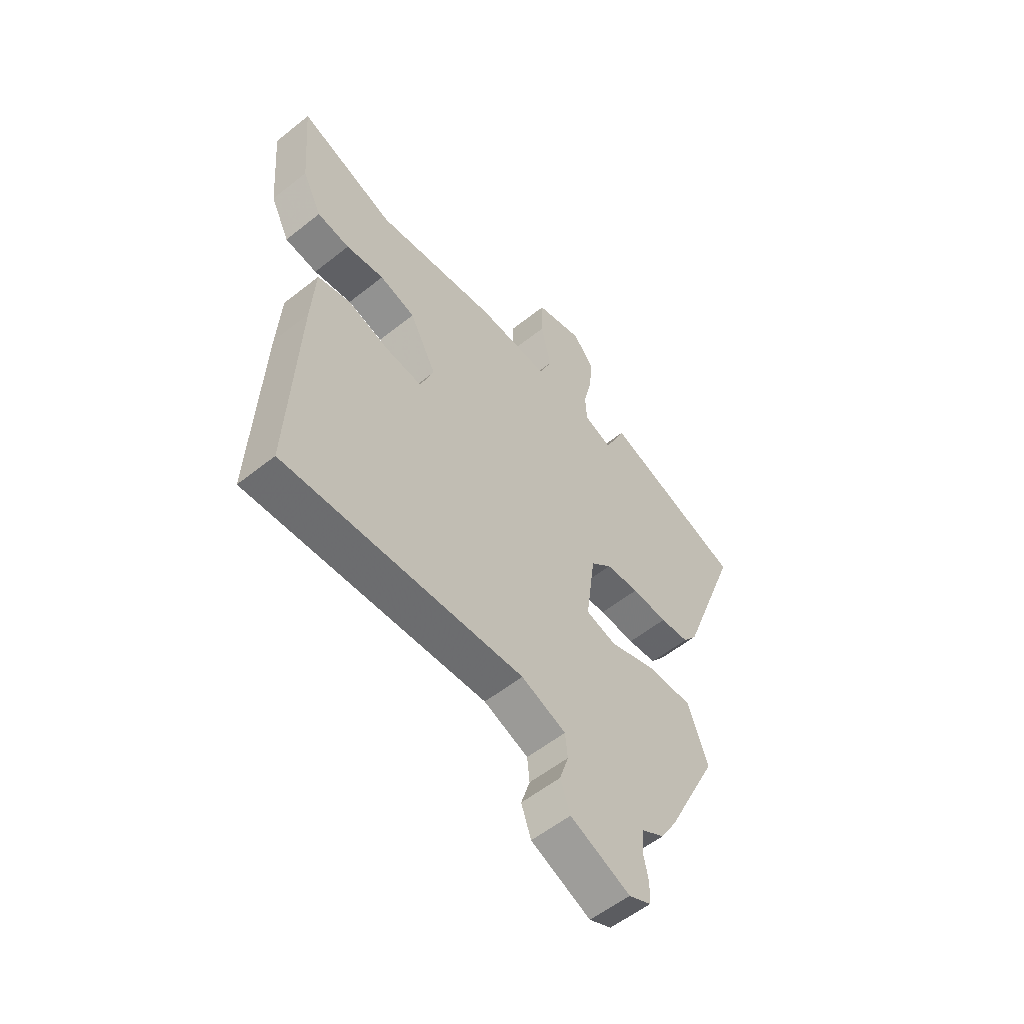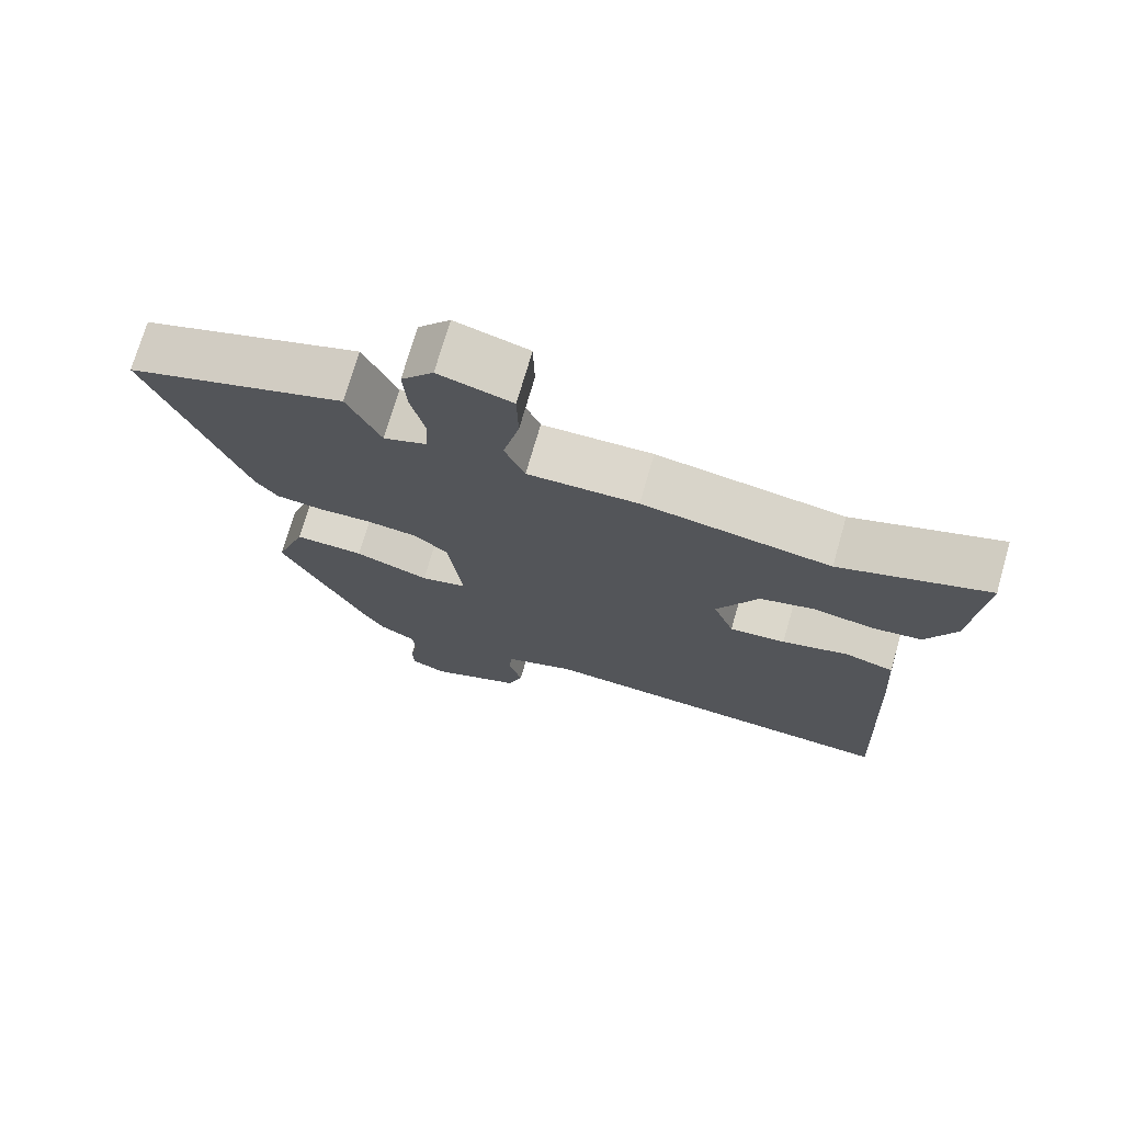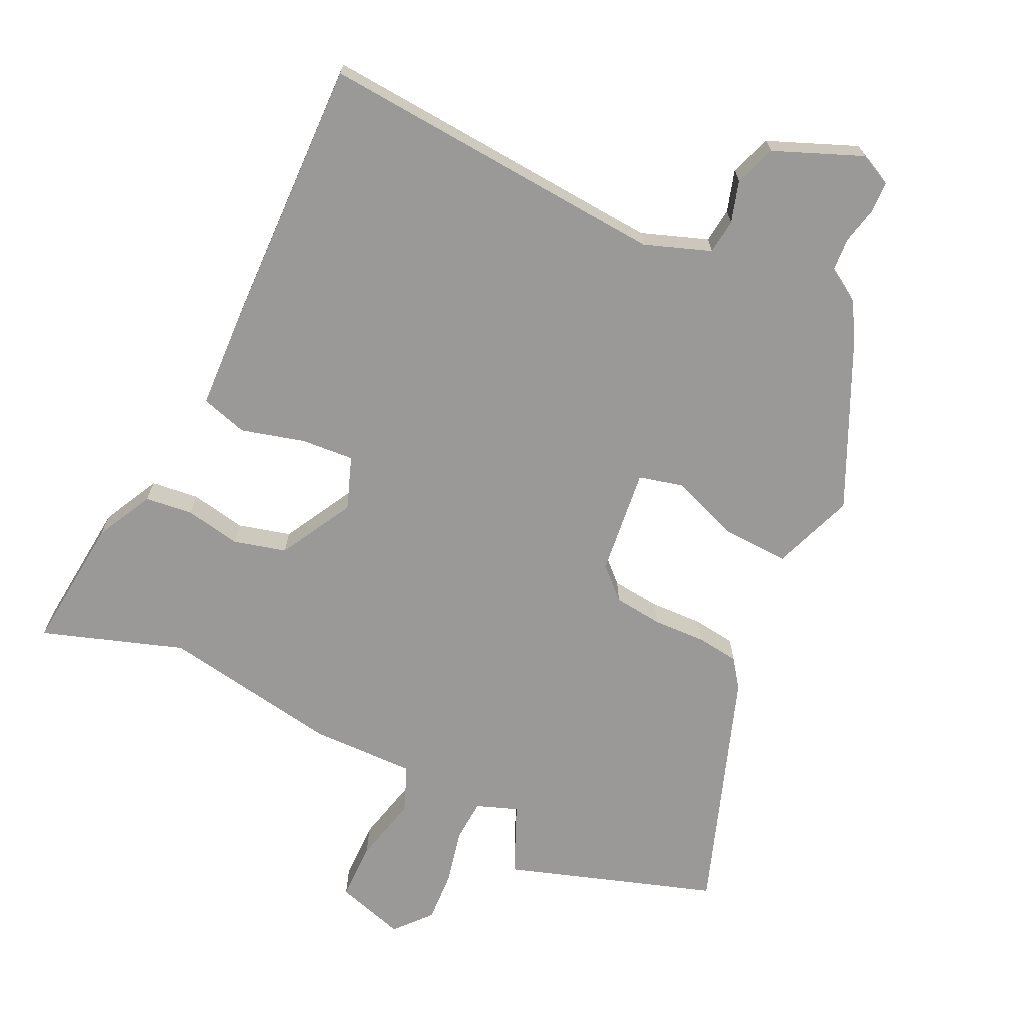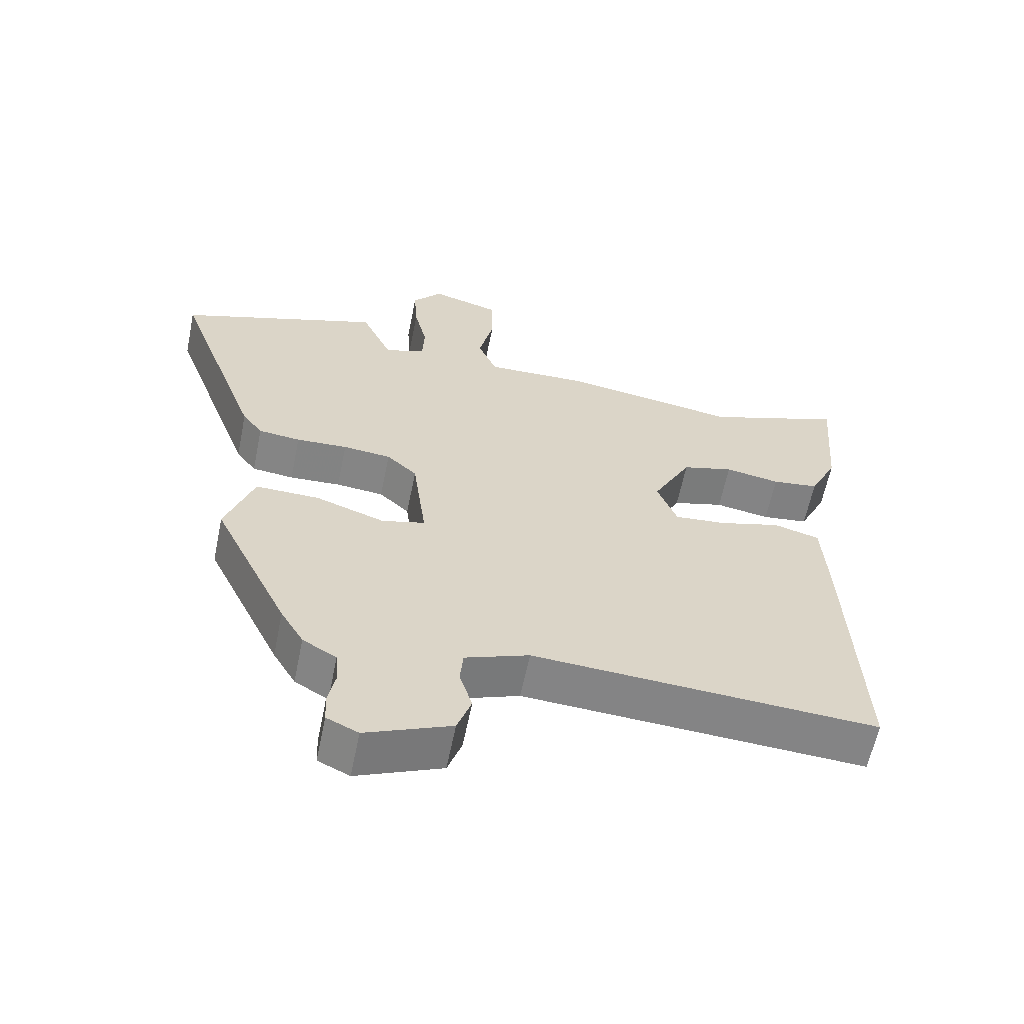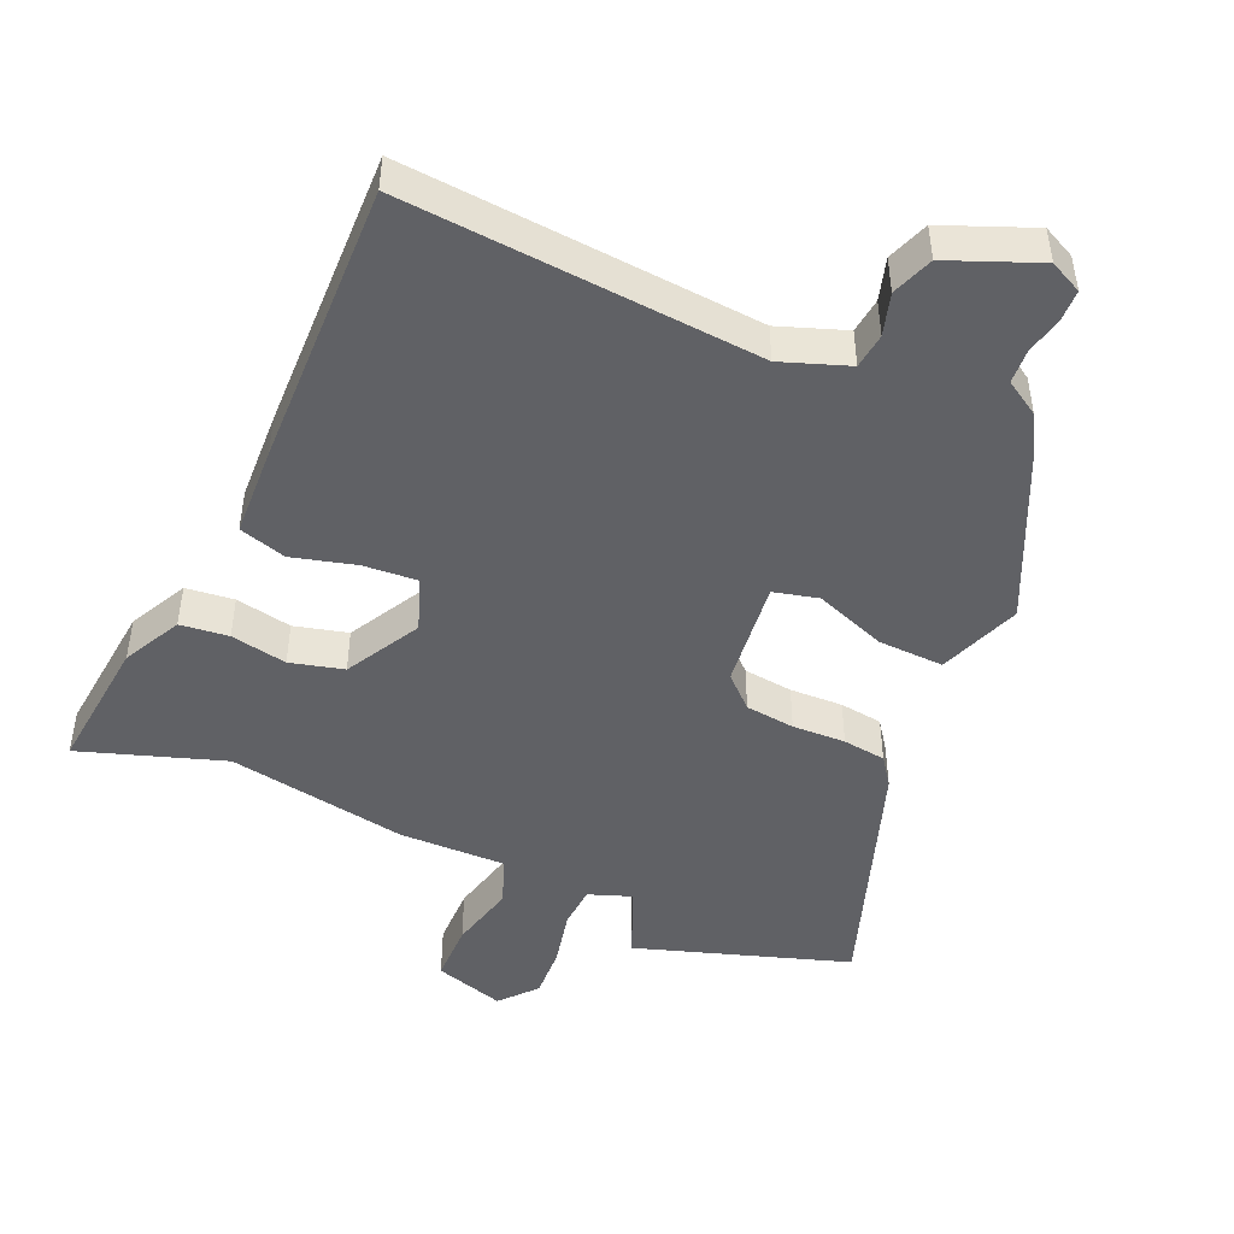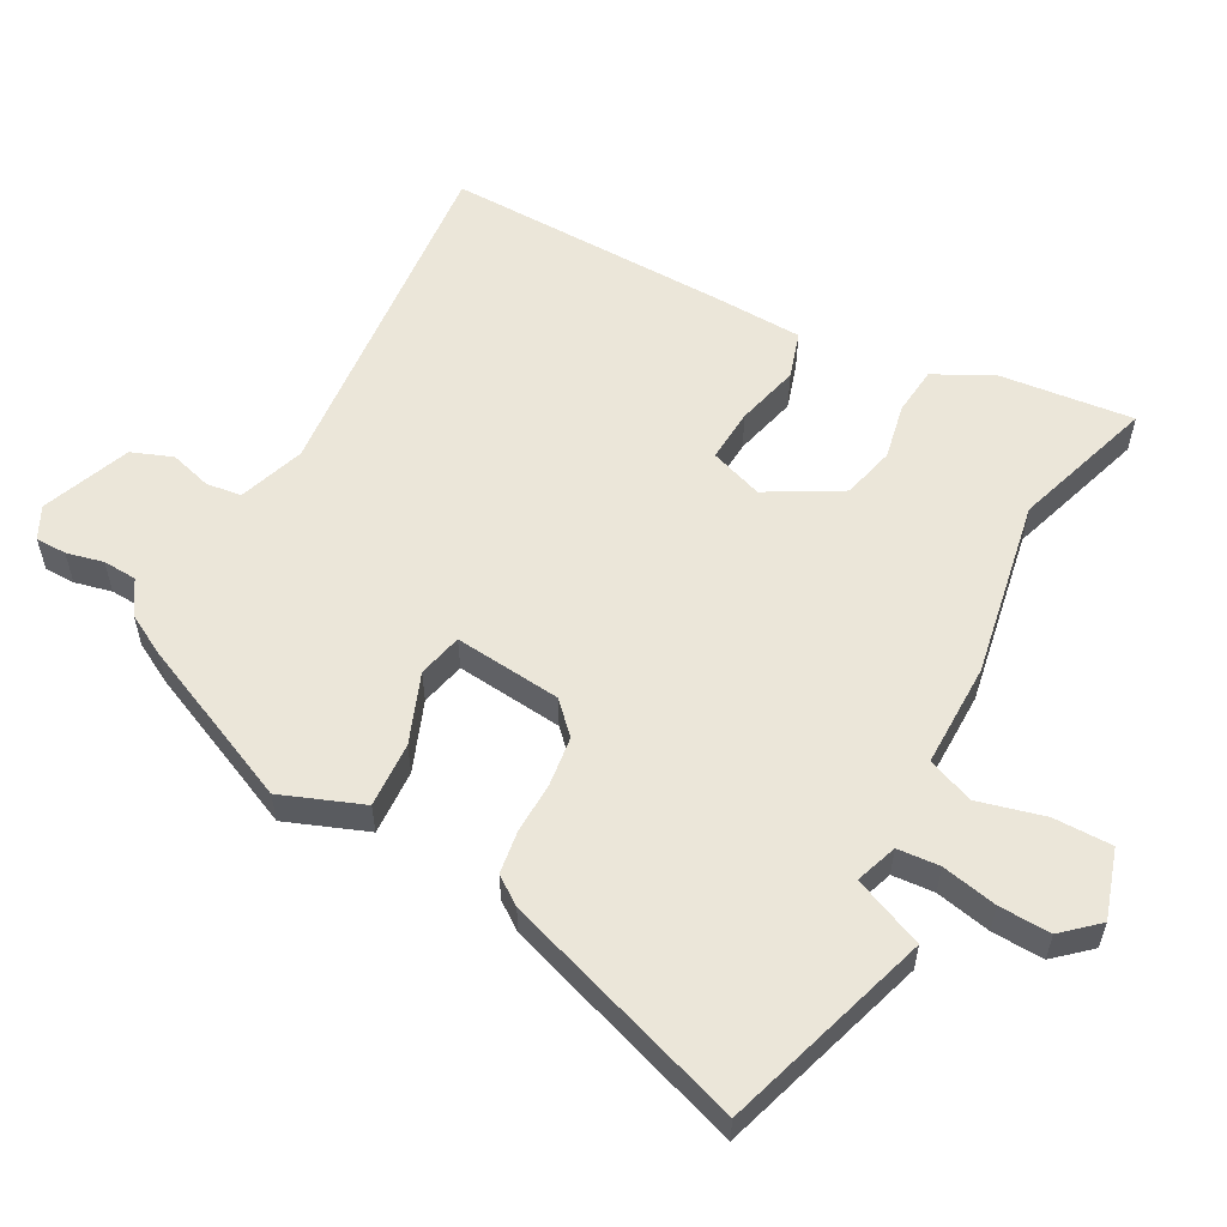
<metadata>
{"format":"obj","ext":"obj","renderer":"f3d","projection":"perspective","resolution":1024,"background":"white","views":[{"elev":-56.3,"azim":129.8,"up":"+Z"},{"elev":73.0,"azim":16.1,"up":"+Z"},{"elev":-69.1,"azim":153.7,"up":"+Y"},{"elev":-61.3,"azim":-11.5,"up":"+Z"},{"elev":-47.3,"azim":155.3,"up":"+Y"},{"elev":57.1,"azim":-63.2,"up":"+Y"}]}
</metadata>
<code>
v 0.469 0.07 -0.501
v -0.04 0.07 -0.47
v -0.135 0.07 -0.506
v -0.14 0.07 -0.557
v -0.121 0.07 -0.617
v -0.142 0.07 -0.677
v -0.269 0.07 -0.731
v -0.316 0.07 -0.709
v -0.318 0.07 -0.664
v -0.307 0.07 -0.61
v -0.311 0.07 -0.561
v -0.361 0.07 -0.531
v -0.395 0.07 -0.473
v -0.507 0.07 -0.24
v -0.465 0.07 -0.121
v -0.37 0.07 -0.123
v -0.268 0.07 -0.159
v -0.204 0.07 -0.142
v -0.224 0.07 0.013
v -0.269 0.07 0.054
v -0.34 0.07 0.061
v -0.416 0.07 0.057
v -0.478 0.07 0.064
v -0.508 0.07 0.104
v -0.636 0.07 0.453
v -0.335 0.07 0.557
v -0.289 0.07 0.456
v -0.229 0.07 0.479
v -0.226 0.07 0.54
v -0.245 0.07 0.62
v -0.25 0.07 0.695
v -0.206 0.07 0.747
v -0.105 0.07 0.718
v -0.103 0.07 0.633
v -0.125 0.07 0.536
v -0.097 0.07 0.469
v 0.055 0.07 0.474
v 0.314 0.07 0.434
v 0.518 0.07 0.506
v 0.502 0.07 0.31
v 0.461 0.07 0.226
v 0.392 0.07 0.217
v 0.311 0.07 0.231
v 0.235 0.07 0.21
v 0.178 0.07 0.102
v 0.207 0.07 0.026
v 0.284 0.07 0.033
v 0.375 0.07 0.059
v 0.443 0.07 0.04
v 0.451 0.07 -0.089
v 0.469 0 -0.501
v -0.04 0 -0.47
v -0.135 0 -0.506
v -0.14 0 -0.557
v -0.121 0 -0.617
v -0.142 0 -0.677
v -0.269 0 -0.731
v -0.316 0 -0.709
v -0.318 0 -0.664
v -0.307 0 -0.61
v -0.311 0 -0.561
v -0.361 0 -0.531
v -0.395 0 -0.473
v -0.507 0 -0.24
v -0.465 0 -0.121
v -0.37 0 -0.123
v -0.268 0 -0.159
v -0.204 0 -0.142
v -0.224 0 0.013
v -0.269 0 0.054
v -0.34 0 0.061
v -0.416 0 0.057
v -0.478 0 0.064
v -0.508 0 0.104
v -0.636 0 0.453
v -0.335 0 0.557
v -0.289 0 0.456
v -0.229 0 0.479
v -0.226 0 0.54
v -0.245 0 0.62
v -0.25 0 0.695
v -0.206 0 0.747
v -0.105 0 0.718
v -0.103 0 0.633
v -0.125 0 0.536
v -0.097 0 0.469
v 0.055 0 0.474
v 0.314 0 0.434
v 0.518 0 0.506
v 0.502 0 0.31
v 0.461 0 0.226
v 0.392 0 0.217
v 0.311 0 0.231
v 0.235 0 0.21
v 0.178 0 0.102
v 0.207 0 0.026
v 0.284 0 0.033
v 0.375 0 0.059
v 0.443 0 0.04
v 0.451 0 -0.089
f 47 48 49 50
f 46 47 50 1
f 40 41 42 43
f 38 39 40 43
f 36 37 38 43
f 36 43 44
f 32 33 34 35
f 30 31 32 35
f 29 30 35 36
f 28 29 36 44
f 24 25 26 27
f 21 22 23 24
f 20 21 24 27
f 19 20 27 28
f 14 15 16 17
f 14 17 18
f 11 12 13 14
f 11 14 18
f 10 11 18
f 9 10 18
f 8 9 18
f 7 8 18
f 4 5 6 7
f 3 4 7 18
f 2 3 18 19
f 46 1 2 19
f 19 28 44 45
f 19 45 46
f 100 99 98 97
f 51 100 97 96
f 93 92 91 90
f 93 90 89 88
f 93 88 87 86
f 94 93 86
f 85 84 83 82
f 85 82 81 80
f 86 85 80 79
f 94 86 79 78
f 77 76 75 74
f 74 73 72 71
f 77 74 71 70
f 78 77 70 69
f 67 66 65 64
f 68 67 64
f 64 63 62 61
f 68 64 61
f 68 61 60
f 68 60 59
f 68 59 58
f 68 58 57
f 57 56 55 54
f 68 57 54 53
f 69 68 53 52
f 69 52 51 96
f 95 94 78 69
f 96 95 69
f 1 51 52 2
f 2 52 53 3
f 3 53 54 4
f 4 54 55 5
f 5 55 56 6
f 6 56 57 7
f 7 57 58 8
f 8 58 59 9
f 9 59 60 10
f 10 60 61 11
f 11 61 62 12
f 12 62 63 13
f 13 63 64 14
f 14 64 65 15
f 15 65 66 16
f 16 66 67 17
f 17 67 68 18
f 18 68 69 19
f 19 69 70 20
f 20 70 71 21
f 21 71 72 22
f 22 72 73 23
f 23 73 74 24
f 24 74 75 25
f 25 75 76 26
f 26 76 77 27
f 27 77 78 28
f 28 78 79 29
f 29 79 80 30
f 30 80 81 31
f 31 81 82 32
f 32 82 83 33
f 33 83 84 34
f 34 84 85 35
f 35 85 86 36
f 36 86 87 37
f 37 87 88 38
f 38 88 89 39
f 39 89 90 40
f 40 90 91 41
f 41 91 92 42
f 42 92 93 43
f 43 93 94 44
f 44 94 95 45
f 45 95 96 46
f 46 96 97 47
f 47 97 98 48
f 48 98 99 49
f 49 99 100 50
f 50 100 51 1

</code>
